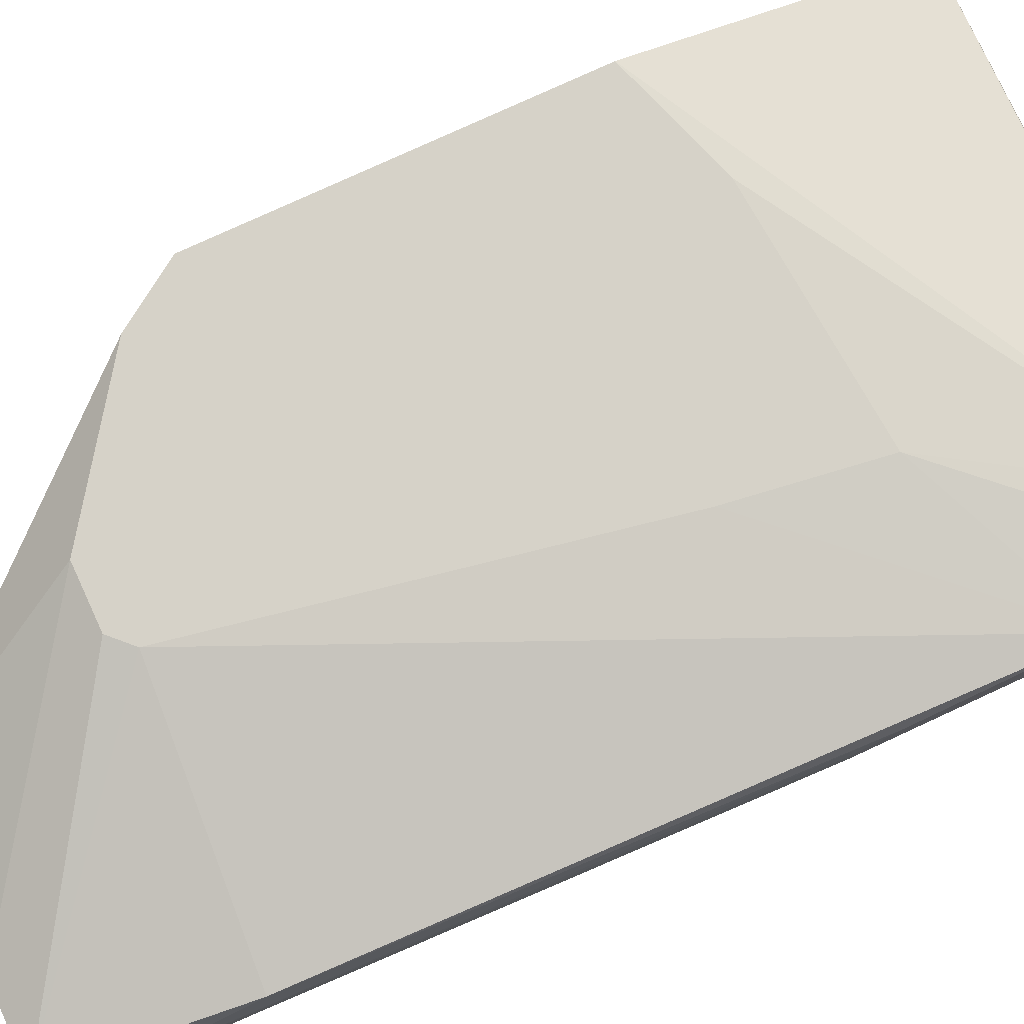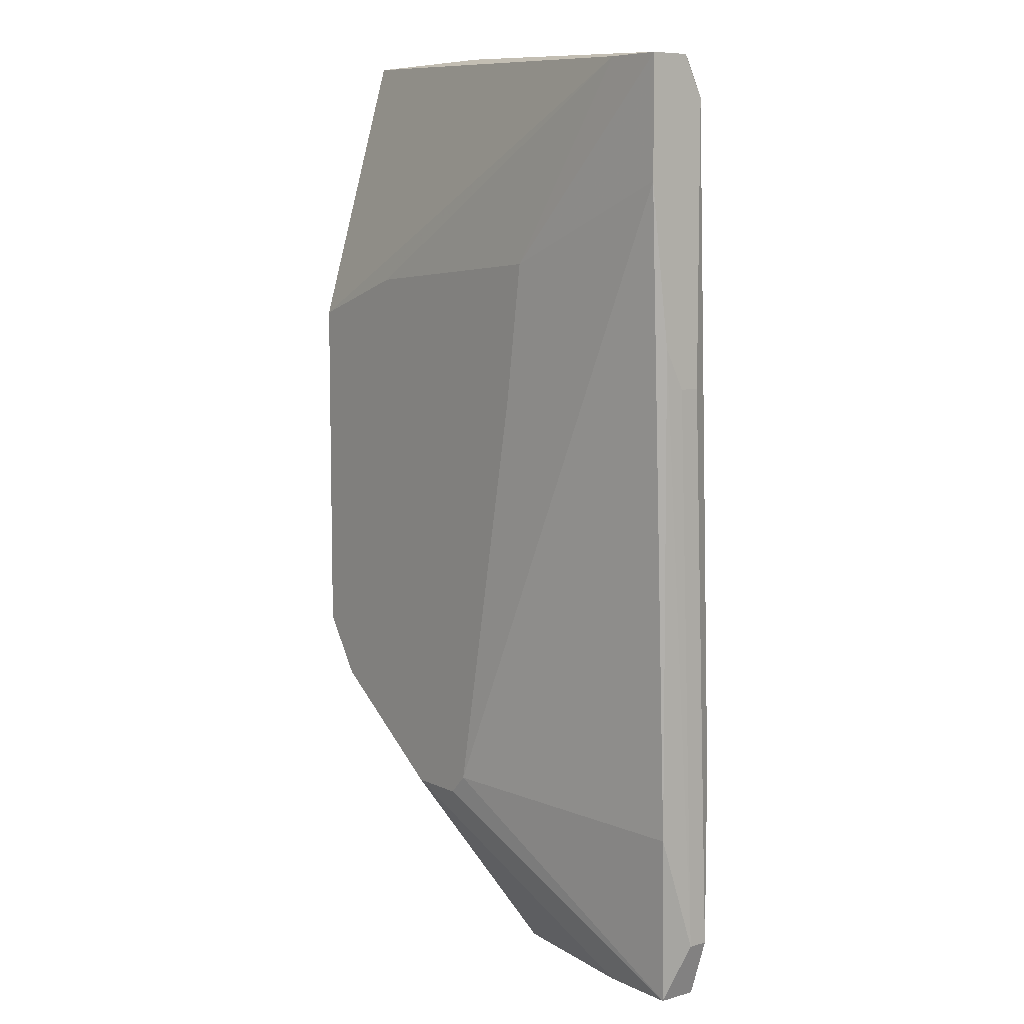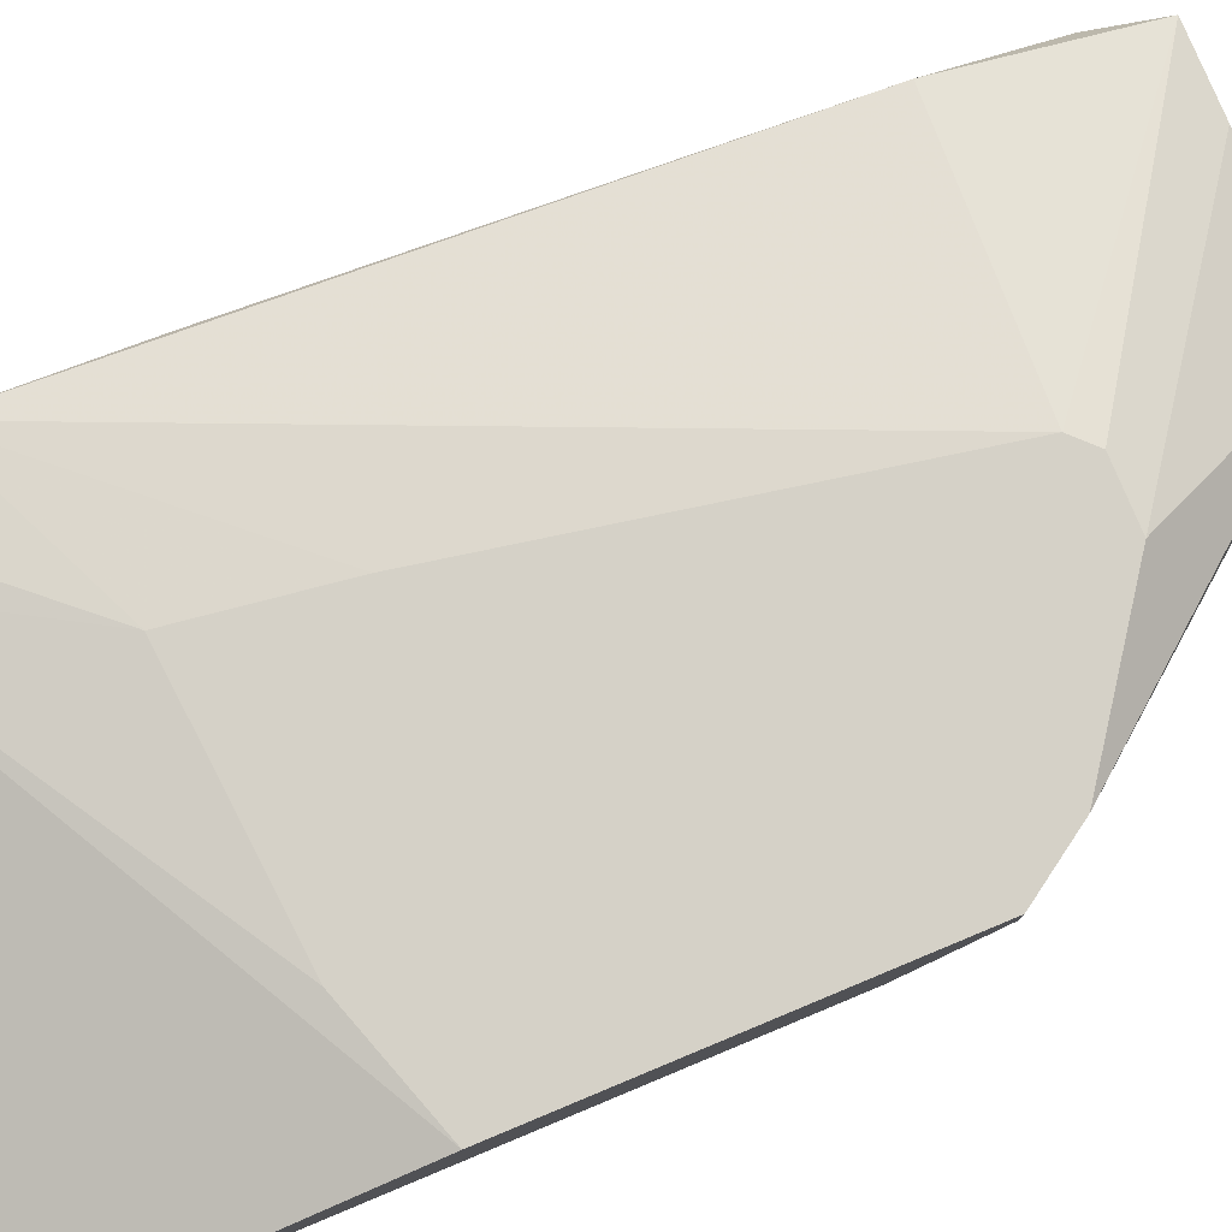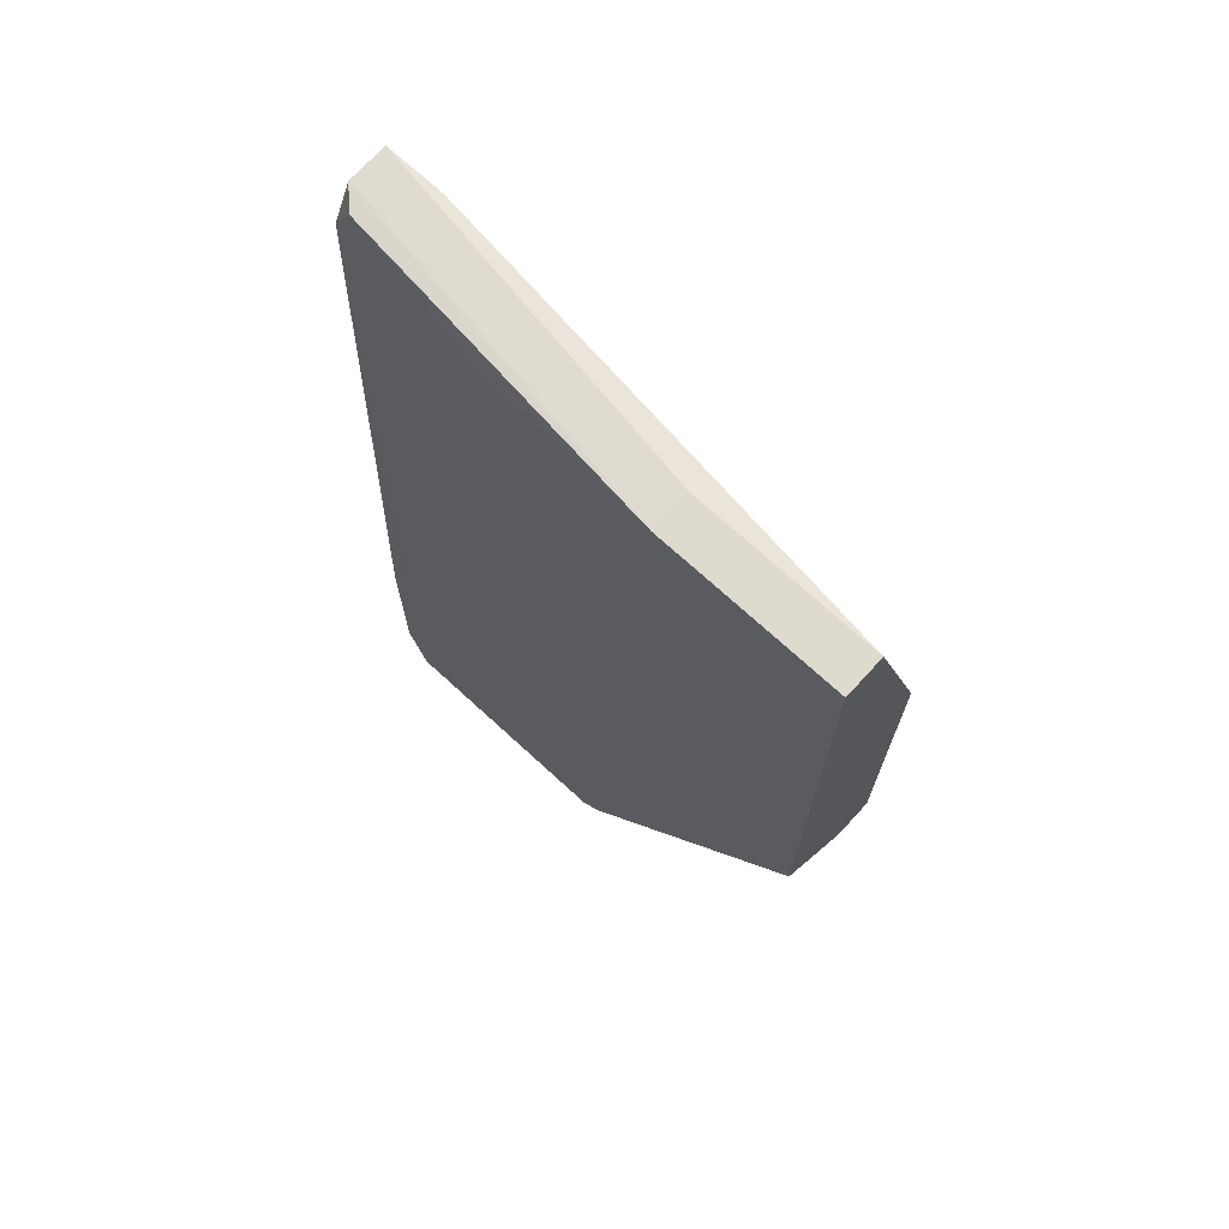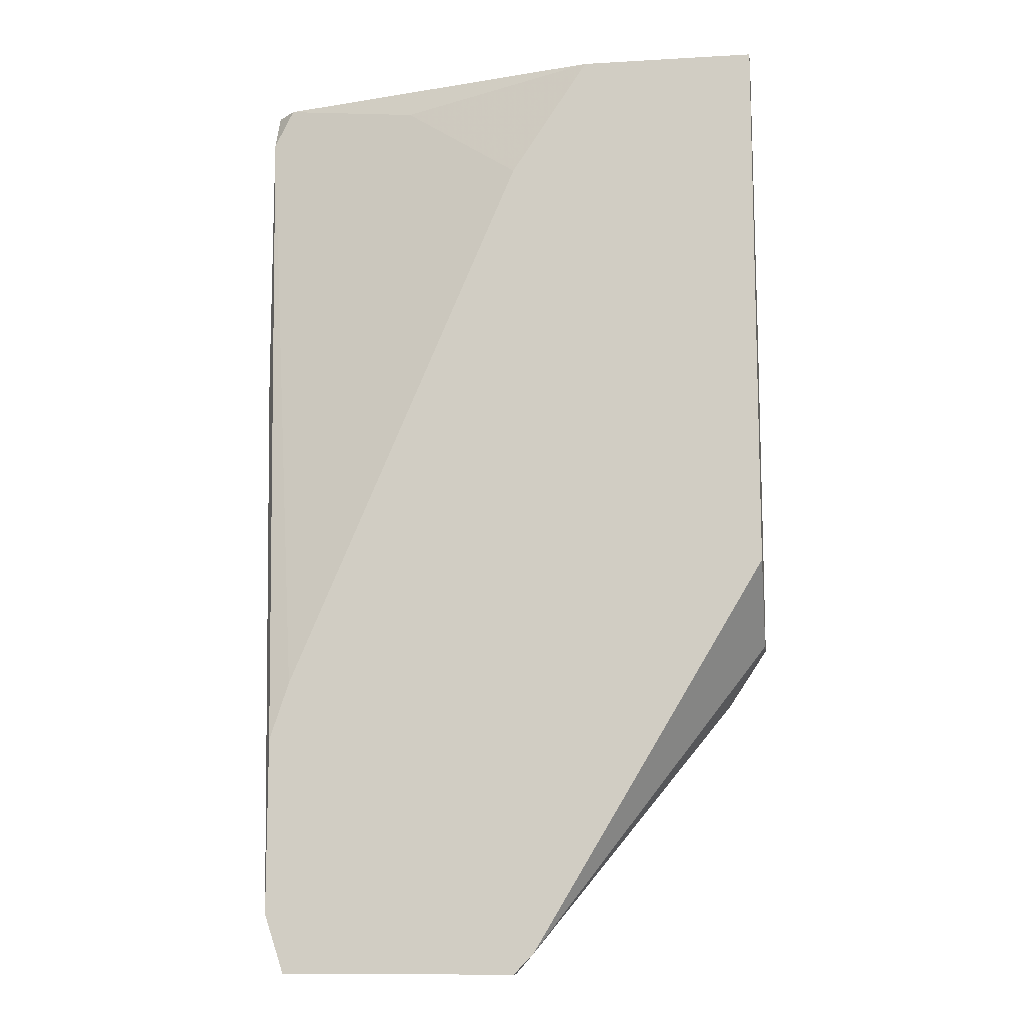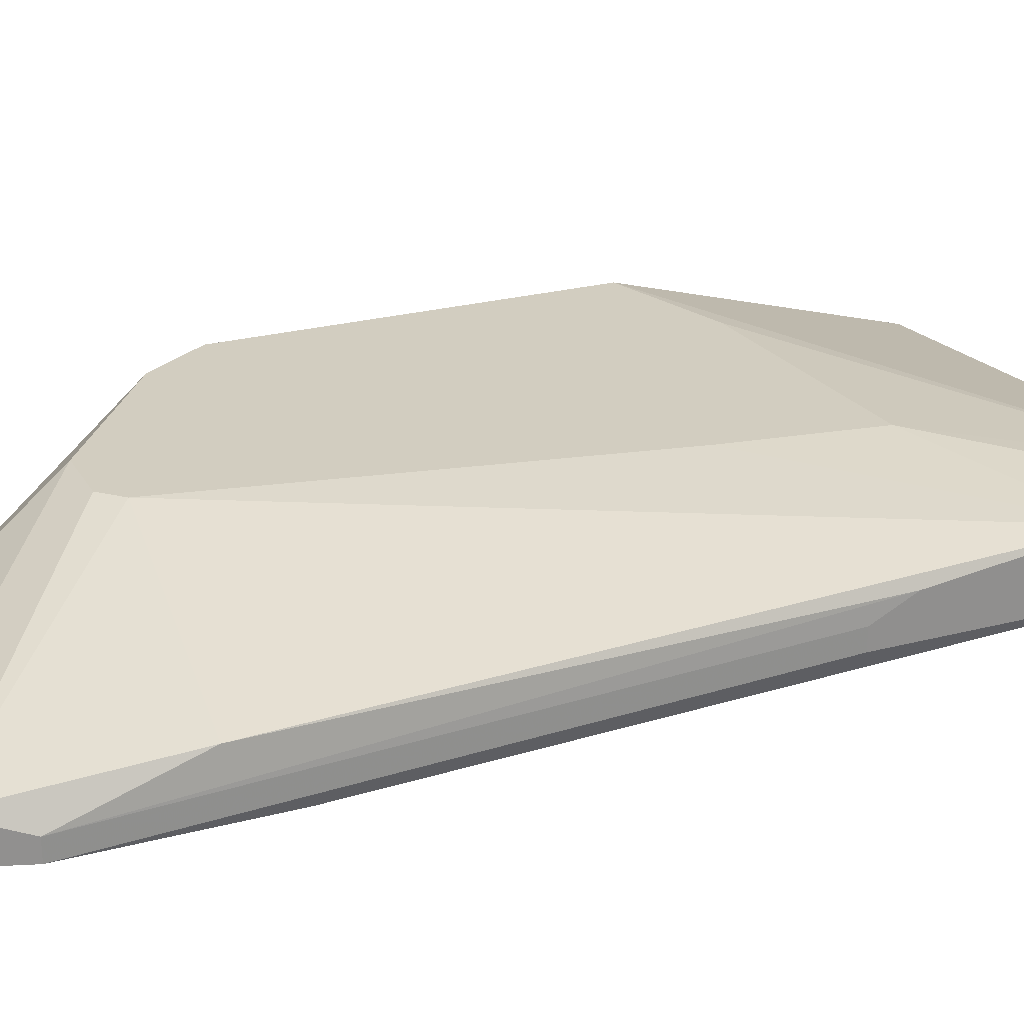
<metadata>
{"format":"obj","ext":"obj","renderer":"f3d","projection":"perspective","resolution":1024,"background":"white","views":[{"elev":77.6,"azim":-114.8,"up":"+Y"},{"elev":7.9,"azim":-127.8,"up":"+Z"},{"elev":78.9,"azim":67.4,"up":"+Y"},{"elev":71.2,"azim":42.6,"up":"+Z"},{"elev":-11.4,"azim":8.0,"up":"+Z"},{"elev":24.7,"azim":-113.4,"up":"+Y"}]}
</metadata>
<code>
v -0.04779 -0.006696 -0.04597
v -0.04779 -0.01025 -0.01933
v -0.04779 -0.01025 -0.04597
v -0.04957 -0.004922 -0.02999
v -0.04957 -0.006696 0.03923
v -0.04957 -0.008472 -0.04064
v -0.04957 -0.01025 -0.04064
v -0.04957 -0.01025 -0.02466
v -0.006965 0.000403 -0.02111
v -0.03714 -0.008472 0.03747
v -0.003414 -0.003148 -0.01578
v -0.003414 -0.006696 0.04102
v -0.003414 0.000403 0.01615
v -0.003414 0.000403 -0.01578
v -0.003414 -0.01025 -0.008682
v -0.003414 -0.01025 0.04102
v -0.03359 0.000403 0.009054
v -0.02472 0.000403 -0.02999
v -0.02472 -0.01025 -0.04419
v -0.0265 0.000403 -0.02821
v -0.0265 -0.008472 -0.04597
v -0.0265 -0.01025 -0.04597
v -0.0265 -0.01025 0.03036
v -0.0194 -0.006696 0.04102
v -0.0194 0.000403 -0.02999
v -0.0194 -0.01025 0.04102
v -0.01407 0.000403 0.01971
v -0.05134 -0.001372 0.02858
v -0.05134 -0.001372 0.03923
v -0.05134 -0.003148 0.01438
v -0.05134 -0.004922 0.01082
v -0.05134 -0.004922 0.03923
v -0.05134 -0.006696 0.03568
v -0.05134 -0.006696 0.01082
v -0.04601 -0.001372 0.03923
v -0.04069 -0.006696 -0.04597
v -0.03536 0.000403 0.02148
f 28 37 17
f 7 15 26
f 9 20 13
f 35 12 13
f 12 15 13
f 15 7 22
f 20 4 28
f 4 20 1
f 13 20 37
f 15 12 16
f 12 26 16
f 26 15 16
f 7 26 2
f 20 9 25
f 13 15 11
f 22 1 21
f 25 9 21
f 28 33 32
f 2 26 23
f 22 7 3
f 7 1 3
f 1 22 3
f 9 13 14
f 11 9 14
f 13 11 14
f 12 35 29
f 35 37 29
f 37 28 29
f 32 26 29
f 28 32 29
f 33 28 31
f 15 22 19
f 9 11 19
f 11 15 19
f 21 9 19
f 22 21 19
f 1 25 36
f 21 1 36
f 25 21 36
f 26 32 5
f 32 33 5
f 26 12 24
f 12 29 24
f 29 26 24
f 35 13 27
f 13 37 27
f 37 35 27
f 33 7 8
f 7 2 8
f 2 33 8
f 7 33 34
f 31 7 34
f 33 31 34
f 1 7 6
f 4 1 6
f 7 31 6
f 1 20 18
f 20 25 18
f 25 1 18
f 33 2 10
f 23 26 10
f 2 23 10
f 26 5 10
f 5 33 10
f 28 4 30
f 31 28 30
f 4 6 30
f 6 31 30
f 20 28 17
f 37 20 17

</code>
